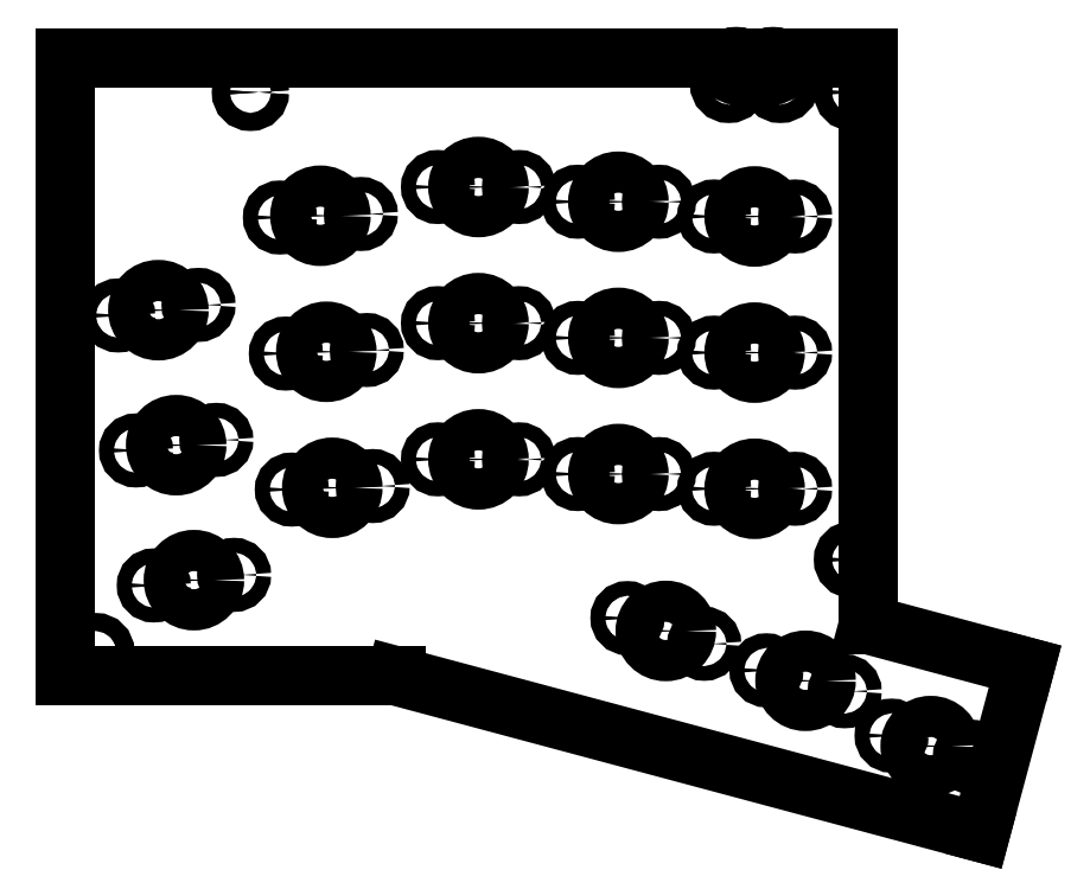
<metadata>
{"format":"dxf","ext":"dxf","renderer":"ezdxf+matplotlib","layout":"modelspace","background":"white","min_lineweight":24,"dpi":150}
</metadata>
<code>
0
SECTION
2
ENTITIES
0
LINE
8
0
10
191.6
20
-106
11
212.9
21
-111.7
0
LINE
8
0
10
206.8
20
-134.3
11
212.9
21
-111.7
0
LINE
8
0
10
127.4
20
-113
11
206.8
21
-134.3
0
LINE
8
0
10
82.59
20
-113
11
127.4
21
-113
0
LINE
8
0
10
191.6
20
-106
11
191.6
21
-29.01
0
LINE
8
0
10
191.6
20
-29.01
11
82.59
21
-29.01
0
LINE
8
0
10
82.59
20
-29.01
11
82.59
21
-113
0
CIRCLE
8
0
10
107.7
20
-33.72
40
1.1
0
CIRCLE
8
0
10
100
20
-100
40
2.8
0
CIRCLE
8
0
10
97.59
20
-81.66
40
2.8
0
CIRCLE
8
0
10
95.17
20
-63.32
40
2.8
0
CIRCLE
8
0
10
118.8
20
-87.45
40
2.8
0
CIRCLE
8
0
10
118
20
-68.97
40
2.8
0
CIRCLE
8
0
10
117.2
20
-50.49
40
2.8
0
CIRCLE
8
0
10
138.6
20
-83.58
40
2.8
0
CIRCLE
8
0
10
138.6
20
-65.08
40
2.8
0
CIRCLE
8
0
10
138.6
20
-46.58
40
2.8
0
CIRCLE
8
0
10
157.6
20
-85.58
40
2.8
0
CIRCLE
8
0
10
157.6
20
-67.08
40
2.8
0
CIRCLE
8
0
10
157.6
20
-48.58
40
2.8
0
CIRCLE
8
0
10
176.1
20
-87.58
40
2.8
0
CIRCLE
8
0
10
176.1
20
-69.08
40
2.8
0
CIRCLE
8
0
10
176.1
20
-50.58
40
2.8
0
CIRCLE
8
0
10
164.1
20
-106.9
40
2.8
0
CIRCLE
8
0
10
183
20
-113.7
40
2.8
0
CIRCLE
8
0
10
200
20
-122.5
40
2.8
0
CIRCLE
8
0
10
105.5
20
-99.28
40
1
0
CIRCLE
8
0
10
103
20
-80.94
40
1
0
CIRCLE
8
0
10
100.6
20
-62.6
40
1
0
CIRCLE
8
0
10
124.3
20
-87.21
40
1
0
CIRCLE
8
0
10
123.5
20
-68.73
40
1
0
CIRCLE
8
0
10
122.7
20
-50.25
40
1
0
CIRCLE
8
0
10
144.1
20
-83.58
40
1
0
CIRCLE
8
0
10
144.1
20
-65.08
40
1
0
CIRCLE
8
0
10
144.1
20
-46.58
40
1
0
CIRCLE
8
0
10
163.1
20
-85.58
40
1
0
CIRCLE
8
0
10
163.1
20
-67.08
40
1
0
CIRCLE
8
0
10
163.1
20
-48.58
40
1
0
CIRCLE
8
0
10
181.6
20
-87.58
40
1
0
CIRCLE
8
0
10
181.6
20
-69.08
40
1
0
CIRCLE
8
0
10
181.6
20
-50.58
40
1
0
CIRCLE
8
0
10
169.3
20
-108.6
40
1
0
CIRCLE
8
0
10
188.4
20
-115.1
40
1
0
CIRCLE
8
0
10
205.4
20
-124
40
1
0
CIRCLE
8
0
10
94.55
20
-100.7
40
1
0
CIRCLE
8
0
10
92.13
20
-82.38
40
1
0
CIRCLE
8
0
10
89.72
20
-64.03
40
1
0
CIRCLE
8
0
10
113.3
20
-87.69
40
1
0
CIRCLE
8
0
10
112.5
20
-69.21
40
1
0
CIRCLE
8
0
10
111.7
20
-50.73
40
1
0
CIRCLE
8
0
10
133.1
20
-83.58
40
1
0
CIRCLE
8
0
10
133.1
20
-65.08
40
1
0
CIRCLE
8
0
10
133.1
20
-46.58
40
1
0
CIRCLE
8
0
10
152.1
20
-85.58
40
1
0
CIRCLE
8
0
10
152.1
20
-67.08
40
1
0
CIRCLE
8
0
10
152.1
20
-48.58
40
1
0
CIRCLE
8
0
10
170.6
20
-87.58
40
1
0
CIRCLE
8
0
10
170.6
20
-69.08
40
1
0
CIRCLE
8
0
10
170.6
20
-50.58
40
1
0
CIRCLE
8
0
10
158.9
20
-105.2
40
1
0
CIRCLE
8
0
10
177.7
20
-112.2
40
1
0
CIRCLE
8
0
10
194.7
20
-121.1
40
1
0
CIRCLE
8
0
10
172.6
20
-32.61
40
1.25
0
CIRCLE
8
0
10
179.6
20
-32.61
40
1.25
0
CIRCLE
8
0
10
173.6
20
-30.11
40
1.25
0
CIRCLE
8
0
10
178.6
20
-30.11
40
1.25
0
CIRCLE
8
0
10
107.7
20
-33.72
40
1.225
0
CIRCLE
8
0
10
189.4
20
-33.72
40
1.225
0
CIRCLE
8
0
10
86.67
20
-109.7
40
1.225
0
CIRCLE
8
0
10
189.4
20
-97.22
40
1.225
0
ENDSEC
0
EOF

</code>
